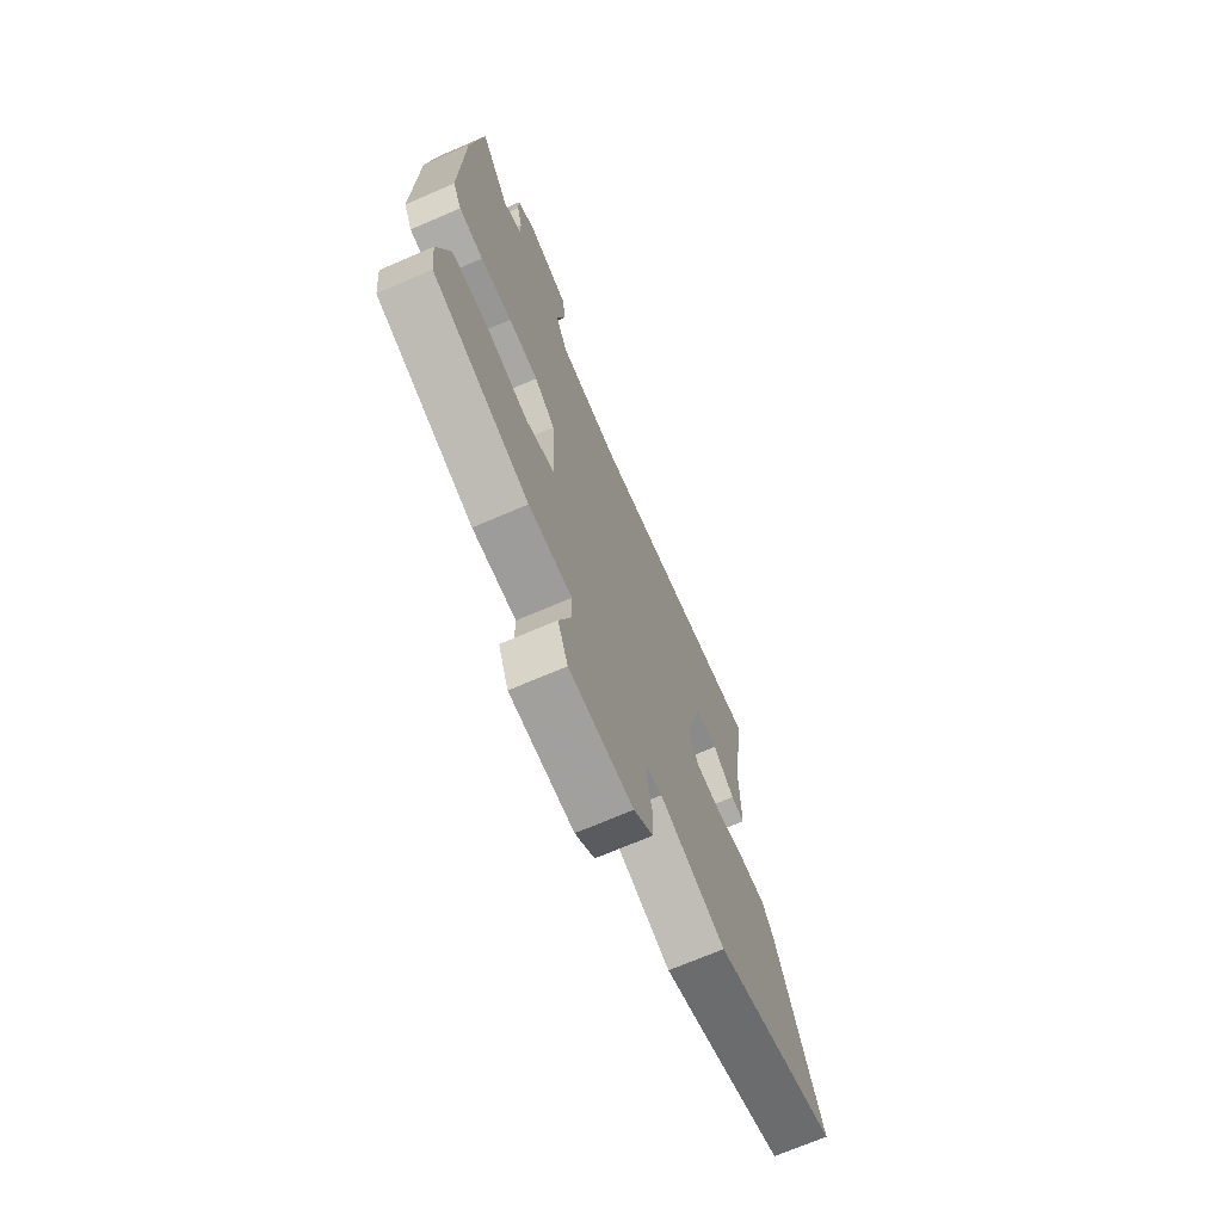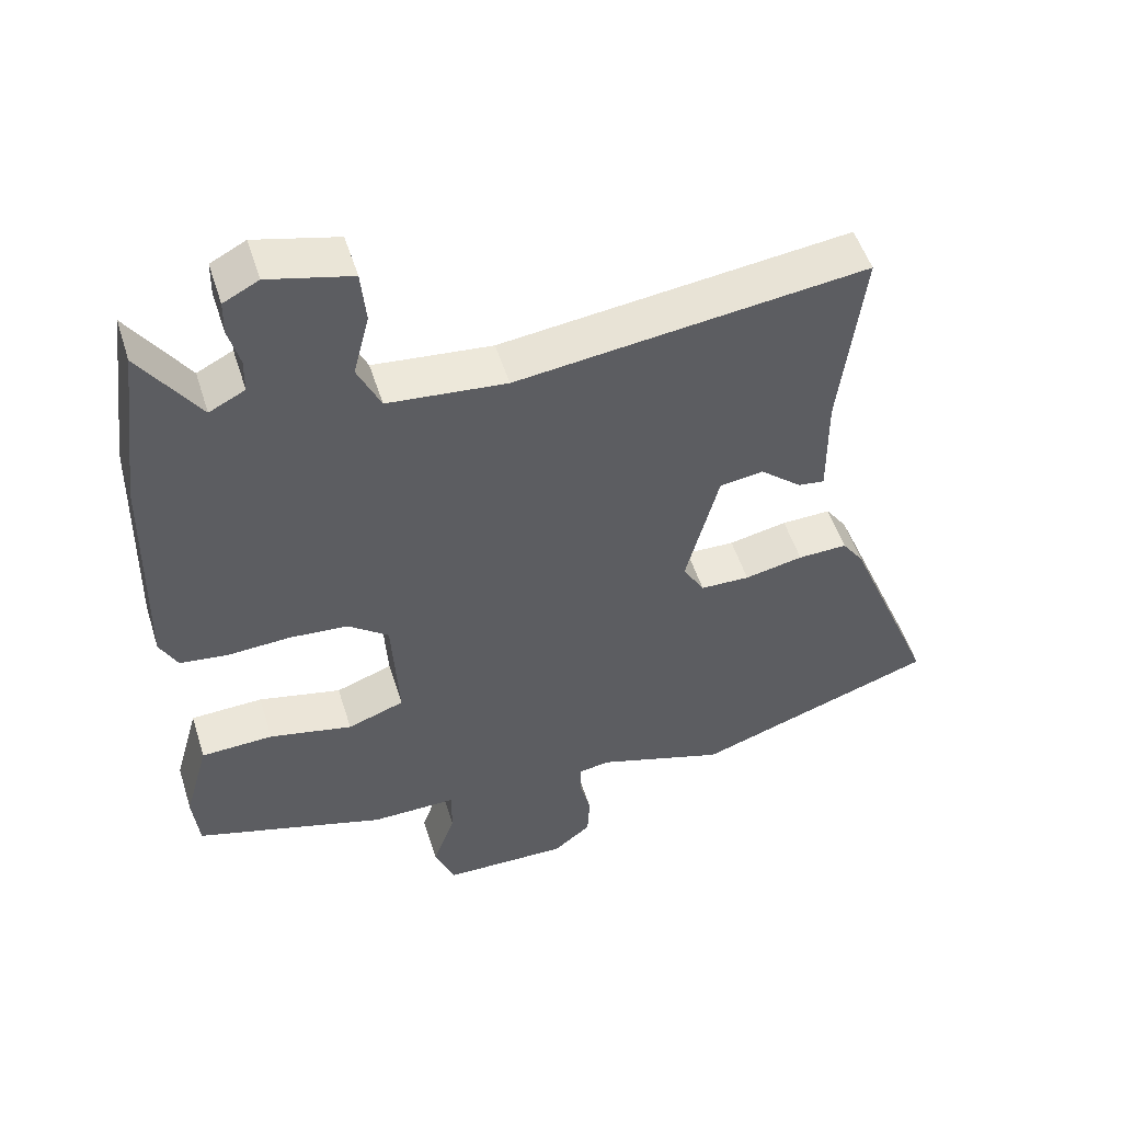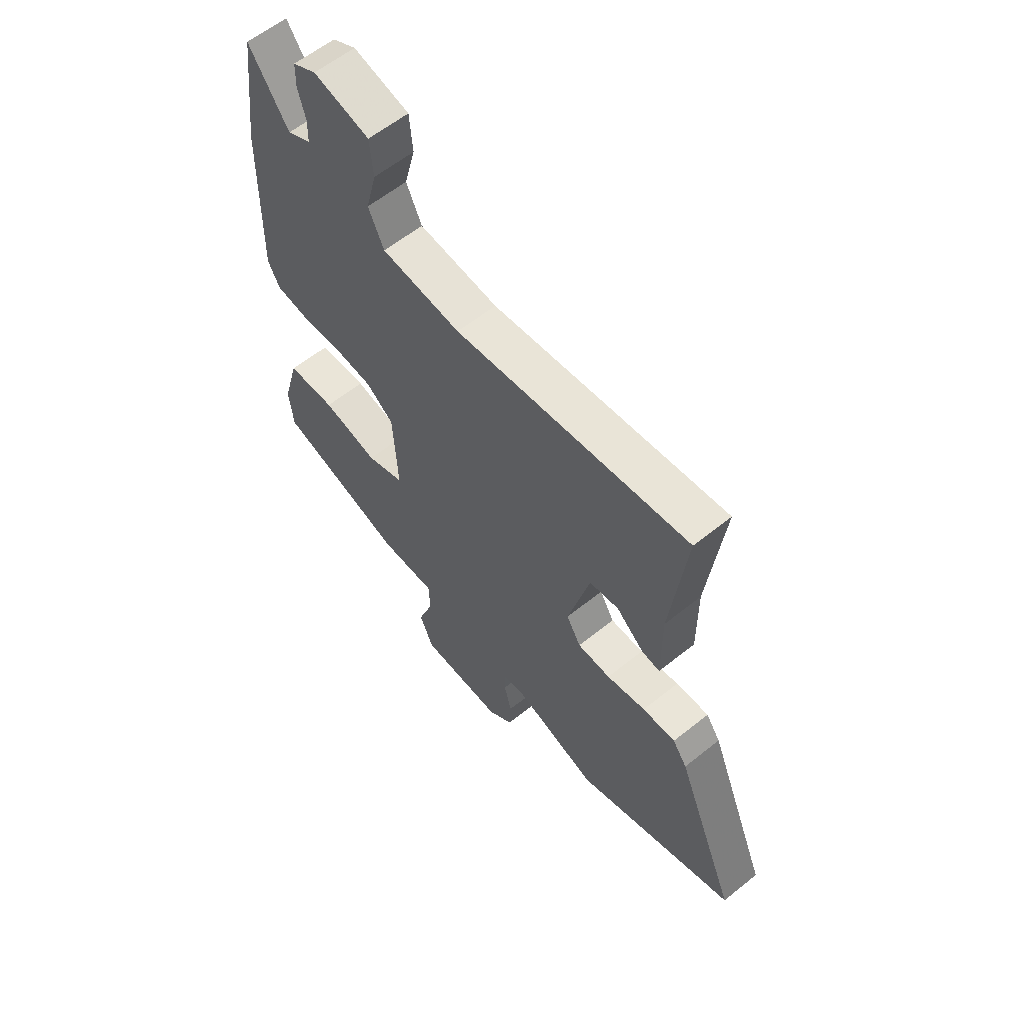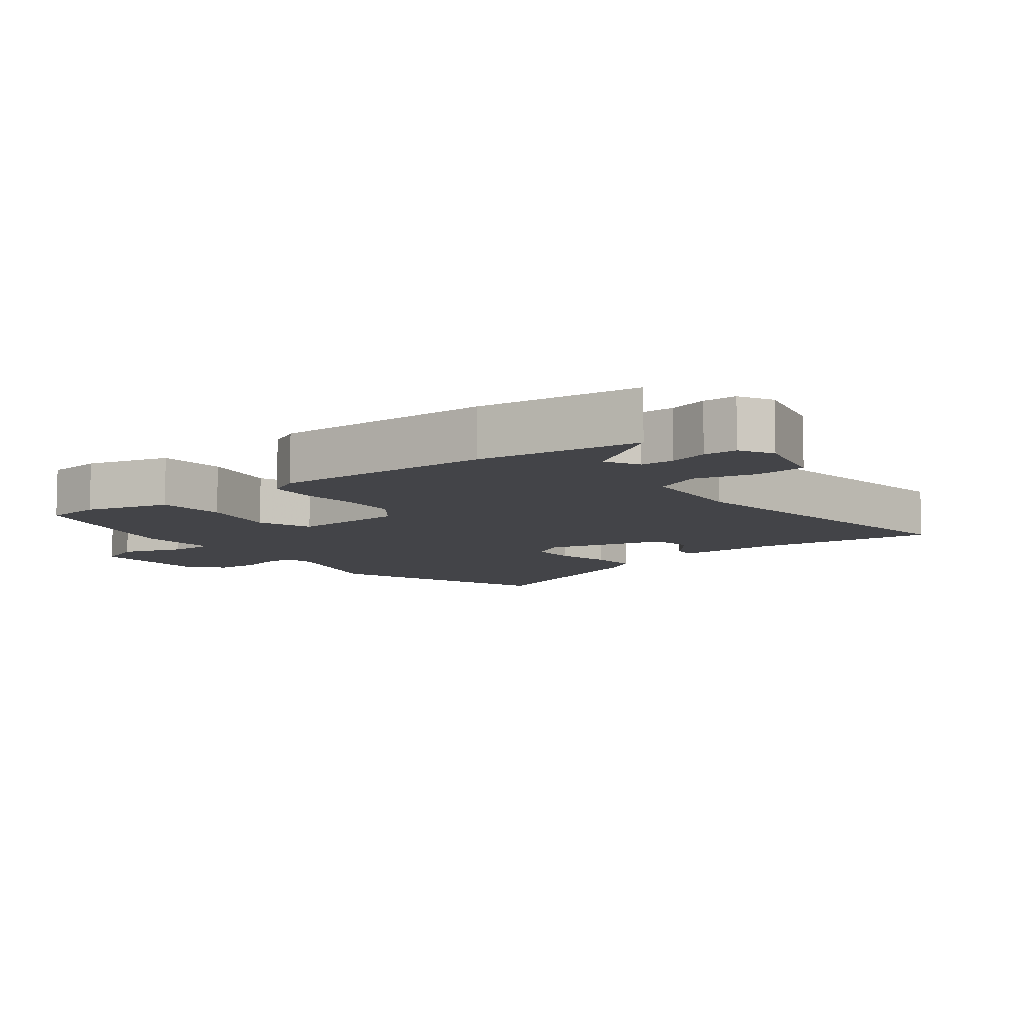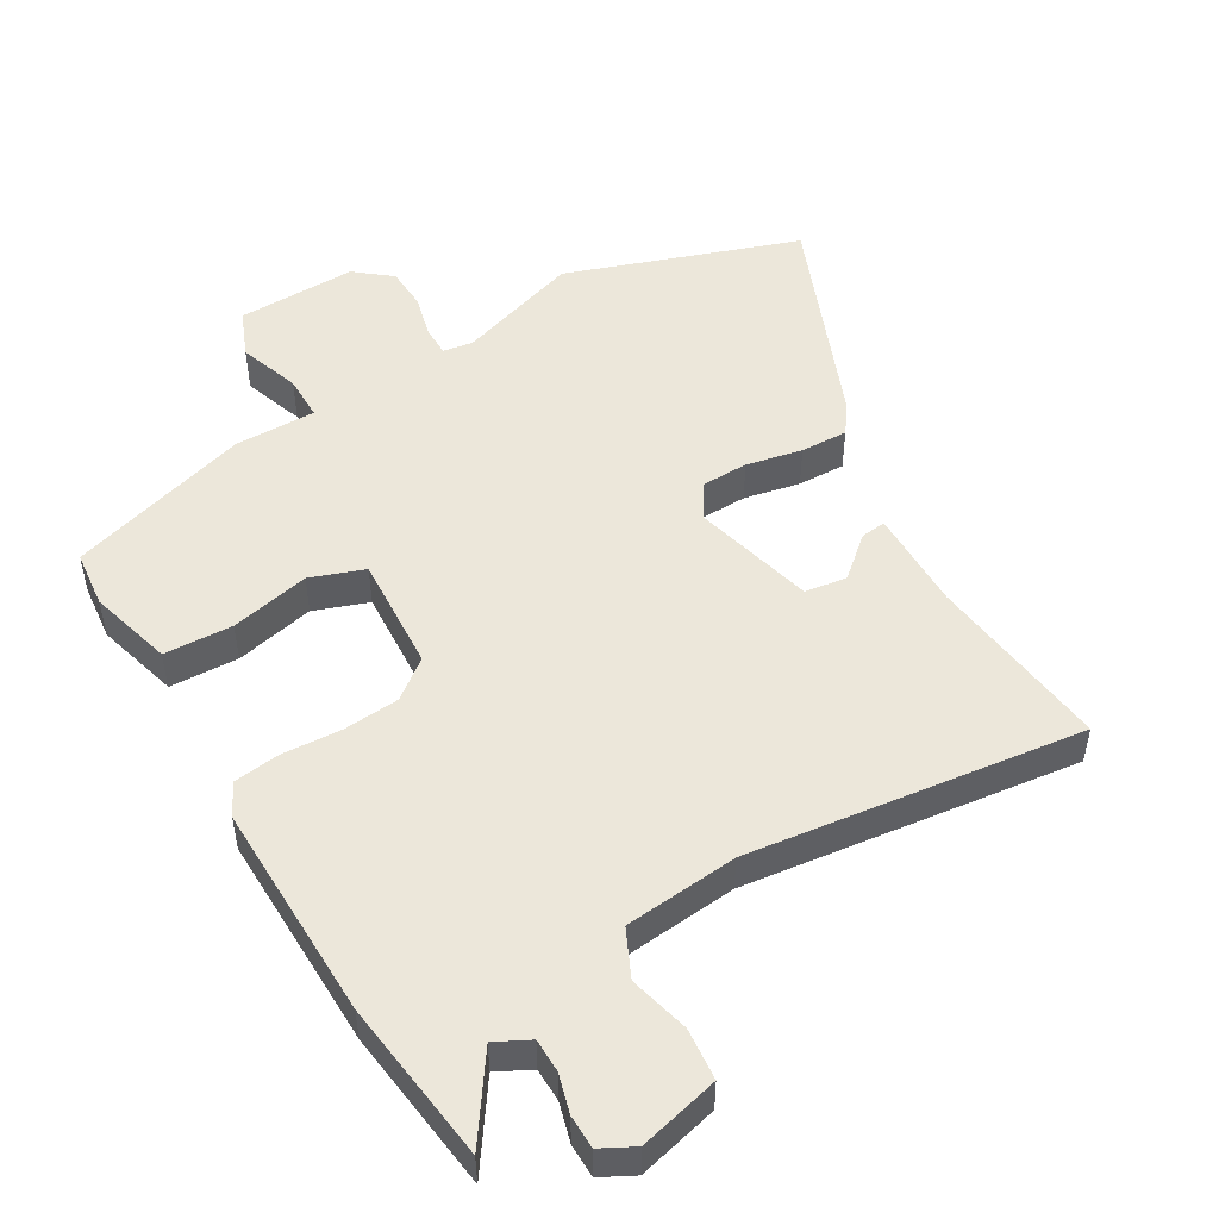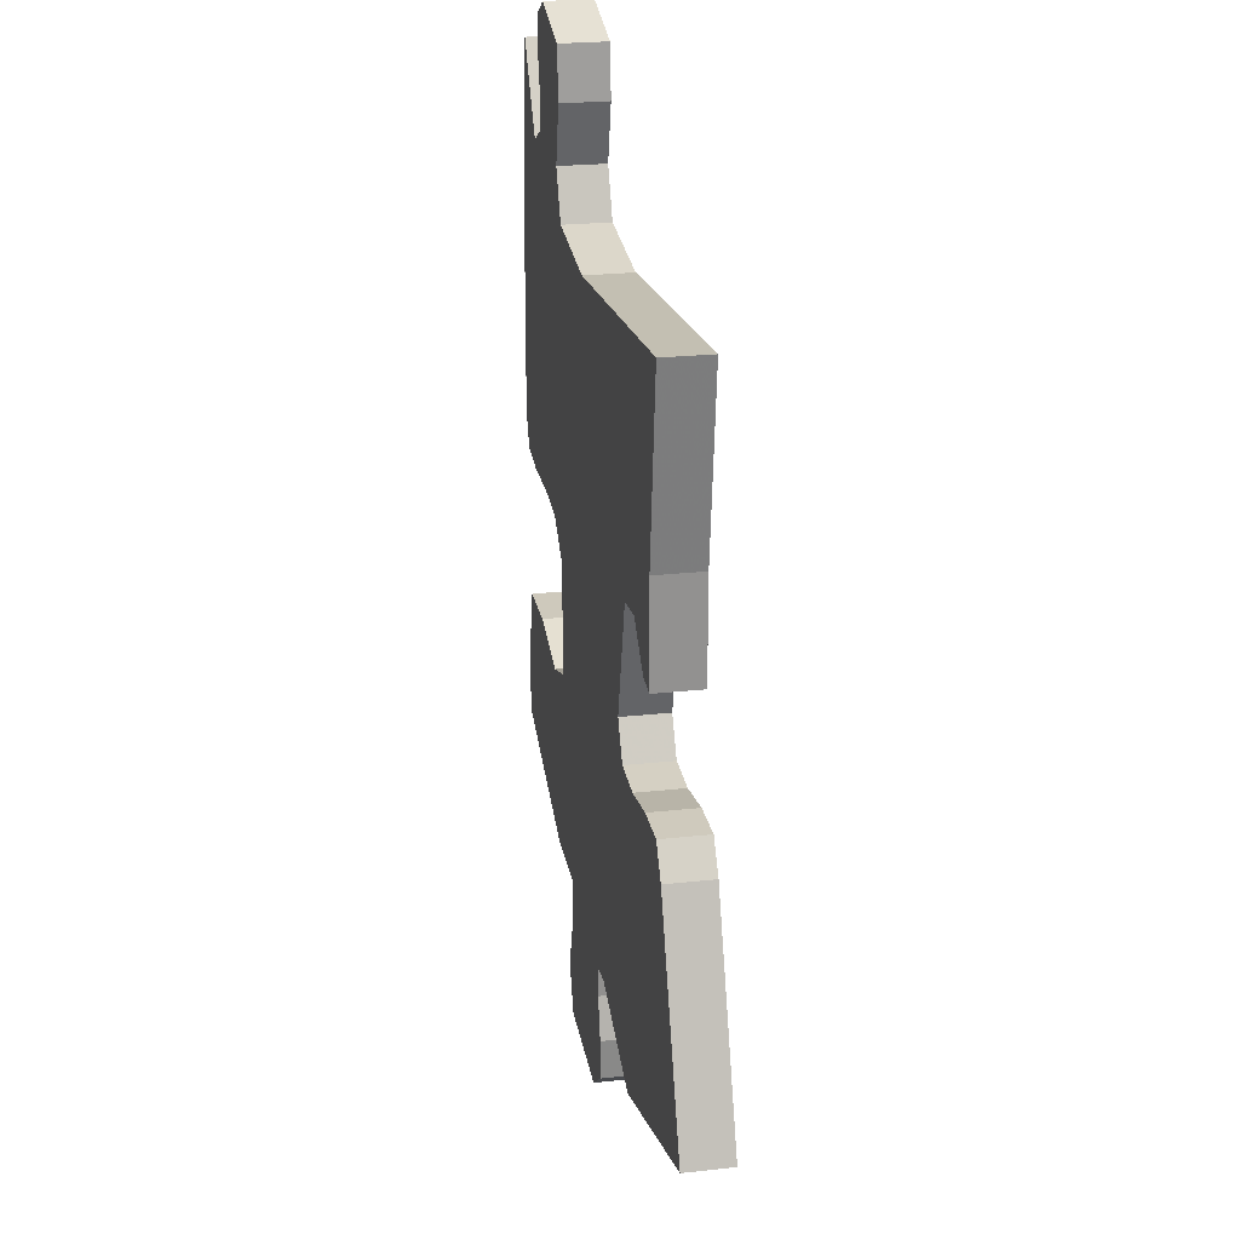
<metadata>
{"format":"obj","ext":"obj","renderer":"f3d","projection":"perspective","resolution":1024,"background":"white","views":[{"elev":-70.6,"azim":-66.7,"up":"+Z"},{"elev":52.0,"azim":-17.4,"up":"+Z"},{"elev":60.0,"azim":50.5,"up":"+Z"},{"elev":-8.3,"azim":-51.7,"up":"+Y"},{"elev":50.4,"azim":-30.3,"up":"+Y"},{"elev":24.6,"azim":79.8,"up":"+Z"}]}
</metadata>
<code>
v -0.511 0.07 -0.404
v -0.52 0.07 -0.318
v -0.485 0.07 -0.193
v -0.382 0.07 -0.189
v -0.263 0.07 -0.216
v -0.182 0.07 -0.187
v -0.192 0.07 -0.013
v -0.25 0.07 0.032
v -0.334 0.07 0.039
v -0.423 0.07 0.034
v -0.492 0.07 0.043
v -0.517 0.07 0.092
v -0.51 0.07 0.42
v -0.479 0.07 0.663
v -0.395 0.07 0.539
v -0.344 0.07 0.565
v -0.343 0.07 0.615
v -0.359 0.07 0.673
v -0.358 0.07 0.723
v -0.308 0.07 0.749
v -0.189 0.07 0.719
v -0.182 0.07 0.642
v -0.205 0.07 0.552
v -0.172 0.07 0.481
v -0.002 0.07 0.464
v 0.499 0.07 0.525
v 0.466 0.07 0.248
v 0.467 0.07 0.096
v 0.429 0.07 0.101
v 0.369 0.07 0.153
v 0.306 0.07 0.144
v 0.259 0.07 -0.037
v 0.29 0.07 -0.09
v 0.361 0.07 -0.092
v 0.445 0.07 -0.075
v 0.516 0.07 -0.073
v 0.547 0.07 -0.117
v 0.677 0.07 -0.439
v 0.33 0.07 -0.558
v 0.146 0.07 -0.497
v 0.101 0.07 -0.504
v 0.101 0.07 -0.55
v 0.117 0.07 -0.614
v 0.114 0.07 -0.678
v 0.06 0.07 -0.721
v -0.119 0.07 -0.717
v -0.148 0.07 -0.646
v -0.116 0.07 -0.555
v -0.116 0.07 -0.487
v -0.238 0.07 -0.488
v -0.511 0 -0.404
v -0.52 0 -0.318
v -0.485 0 -0.193
v -0.382 0 -0.189
v -0.263 0 -0.216
v -0.182 0 -0.187
v -0.192 0 -0.013
v -0.25 0 0.032
v -0.334 0 0.039
v -0.423 0 0.034
v -0.492 0 0.043
v -0.517 0 0.092
v -0.51 0 0.42
v -0.479 0 0.663
v -0.395 0 0.539
v -0.344 0 0.565
v -0.343 0 0.615
v -0.359 0 0.673
v -0.358 0 0.723
v -0.308 0 0.749
v -0.189 0 0.719
v -0.182 0 0.642
v -0.205 0 0.552
v -0.172 0 0.481
v -0.002 0 0.464
v 0.499 0 0.525
v 0.466 0 0.248
v 0.467 0 0.096
v 0.429 0 0.101
v 0.369 0 0.153
v 0.306 0 0.144
v 0.259 0 -0.037
v 0.29 0 -0.09
v 0.361 0 -0.092
v 0.445 0 -0.075
v 0.516 0 -0.073
v 0.547 0 -0.117
v 0.677 0 -0.439
v 0.33 0 -0.558
v 0.146 0 -0.497
v 0.101 0 -0.504
v 0.101 0 -0.55
v 0.117 0 -0.614
v 0.114 0 -0.678
v 0.06 0 -0.721
v -0.119 0 -0.717
v -0.148 0 -0.646
v -0.116 0 -0.555
v -0.116 0 -0.487
v -0.238 0 -0.488
f 3 4 5
f 2 3 5
f 1 2 5
f 50 1 5
f 49 50 5
f 46 47 48
f 45 46 48
f 44 45 48
f 43 44 48
f 42 43 48
f 41 42 48 49
f 49 5 6
f 41 49 6
f 40 41 6
f 38 39 40
f 37 38 40
f 36 37 40
f 35 36 40
f 34 35 40
f 33 34 40 6
f 27 28 29 30
f 27 30 31
f 26 27 31
f 25 26 31
f 24 25 31 32
f 21 22 23
f 20 21 23
f 19 20 23
f 18 19 23
f 17 18 23
f 16 17 23 24
f 24 32 33
f 16 24 33
f 15 16 33
f 13 14 15
f 12 13 15
f 11 12 15
f 10 11 15
f 9 10 15
f 33 6 7
f 33 7 8
f 15 33 8
f 8 9 15
f 55 54 53
f 55 53 52
f 55 52 51
f 55 51 100
f 55 100 99
f 98 97 96
f 98 96 95
f 98 95 94
f 98 94 93
f 98 93 92
f 99 98 92 91
f 56 55 99
f 56 99 91
f 56 91 90
f 90 89 88
f 90 88 87
f 90 87 86
f 90 86 85
f 90 85 84
f 56 90 84 83
f 80 79 78 77
f 81 80 77
f 81 77 76
f 81 76 75
f 82 81 75 74
f 73 72 71
f 73 71 70
f 73 70 69
f 73 69 68
f 73 68 67
f 74 73 67 66
f 83 82 74
f 83 74 66
f 83 66 65
f 65 64 63
f 65 63 62
f 65 62 61
f 65 61 60
f 65 60 59
f 57 56 83
f 58 57 83
f 58 83 65
f 65 59 58
f 1 51 52 2
f 2 52 53 3
f 3 53 54 4
f 4 54 55 5
f 5 55 56 6
f 6 56 57 7
f 7 57 58 8
f 8 58 59 9
f 9 59 60 10
f 10 60 61 11
f 11 61 62 12
f 12 62 63 13
f 13 63 64 14
f 14 64 65 15
f 15 65 66 16
f 16 66 67 17
f 17 67 68 18
f 18 68 69 19
f 19 69 70 20
f 20 70 71 21
f 21 71 72 22
f 22 72 73 23
f 23 73 74 24
f 24 74 75 25
f 25 75 76 26
f 26 76 77 27
f 27 77 78 28
f 28 78 79 29
f 29 79 80 30
f 30 80 81 31
f 31 81 82 32
f 32 82 83 33
f 33 83 84 34
f 34 84 85 35
f 35 85 86 36
f 36 86 87 37
f 37 87 88 38
f 38 88 89 39
f 39 89 90 40
f 40 90 91 41
f 41 91 92 42
f 42 92 93 43
f 43 93 94 44
f 44 94 95 45
f 45 95 96 46
f 46 96 97 47
f 47 97 98 48
f 48 98 99 49
f 49 99 100 50
f 50 100 51 1

</code>
